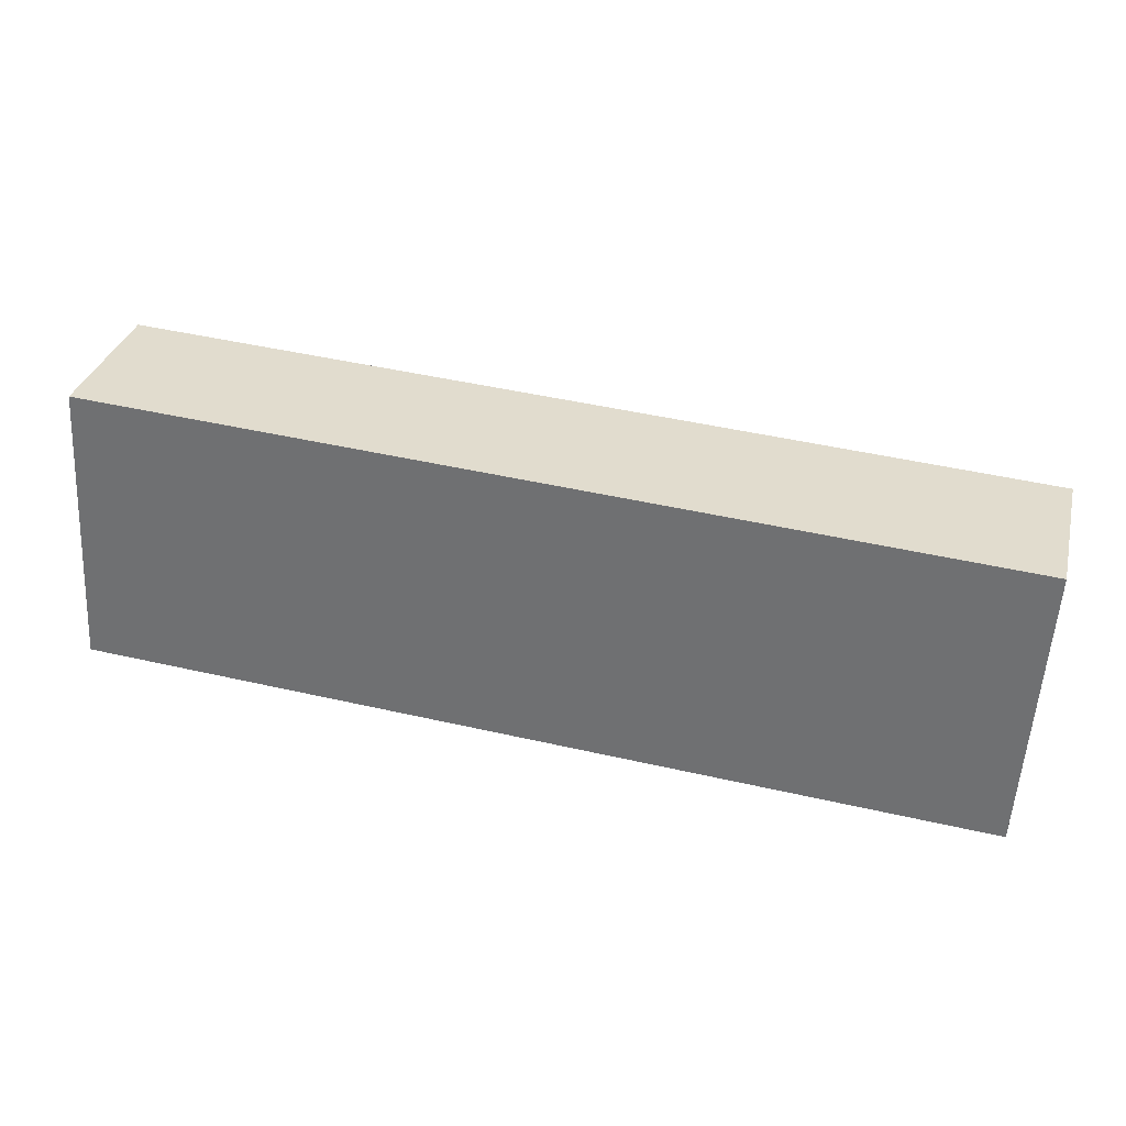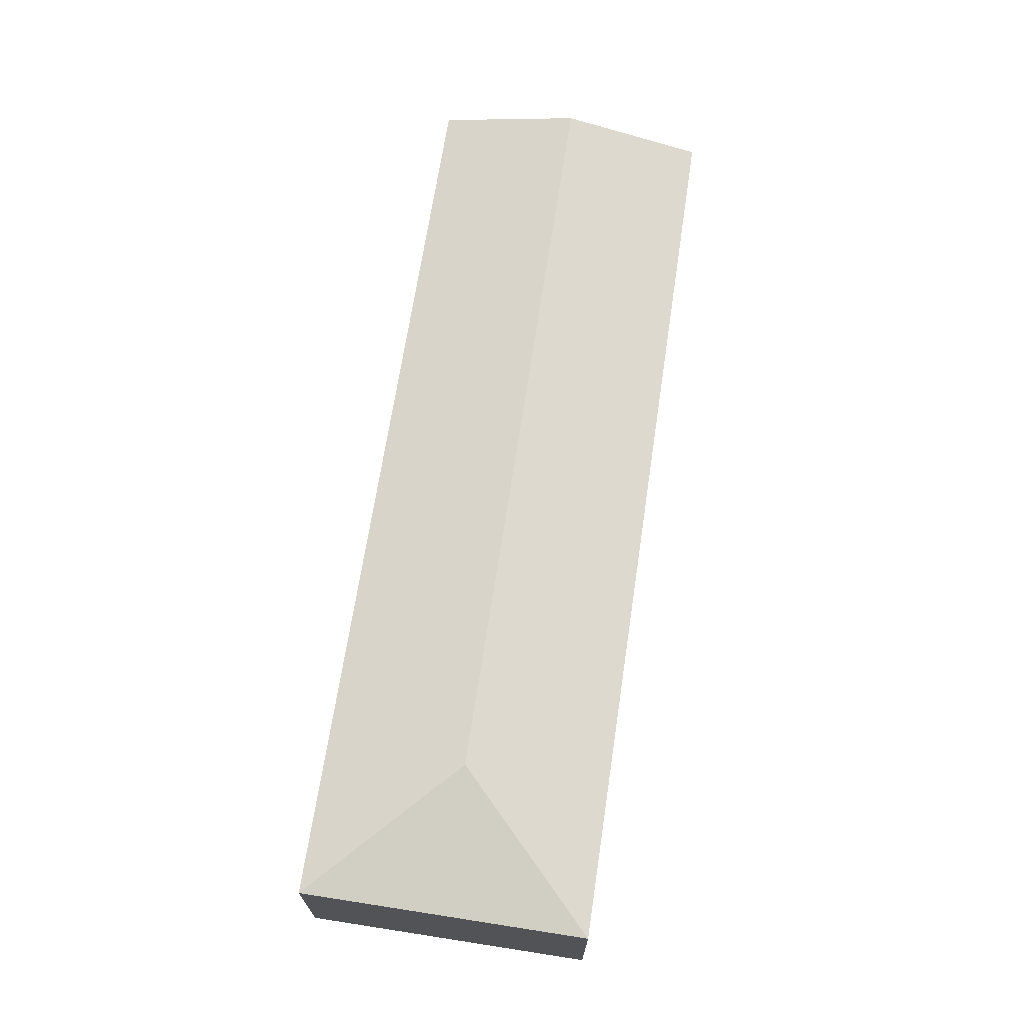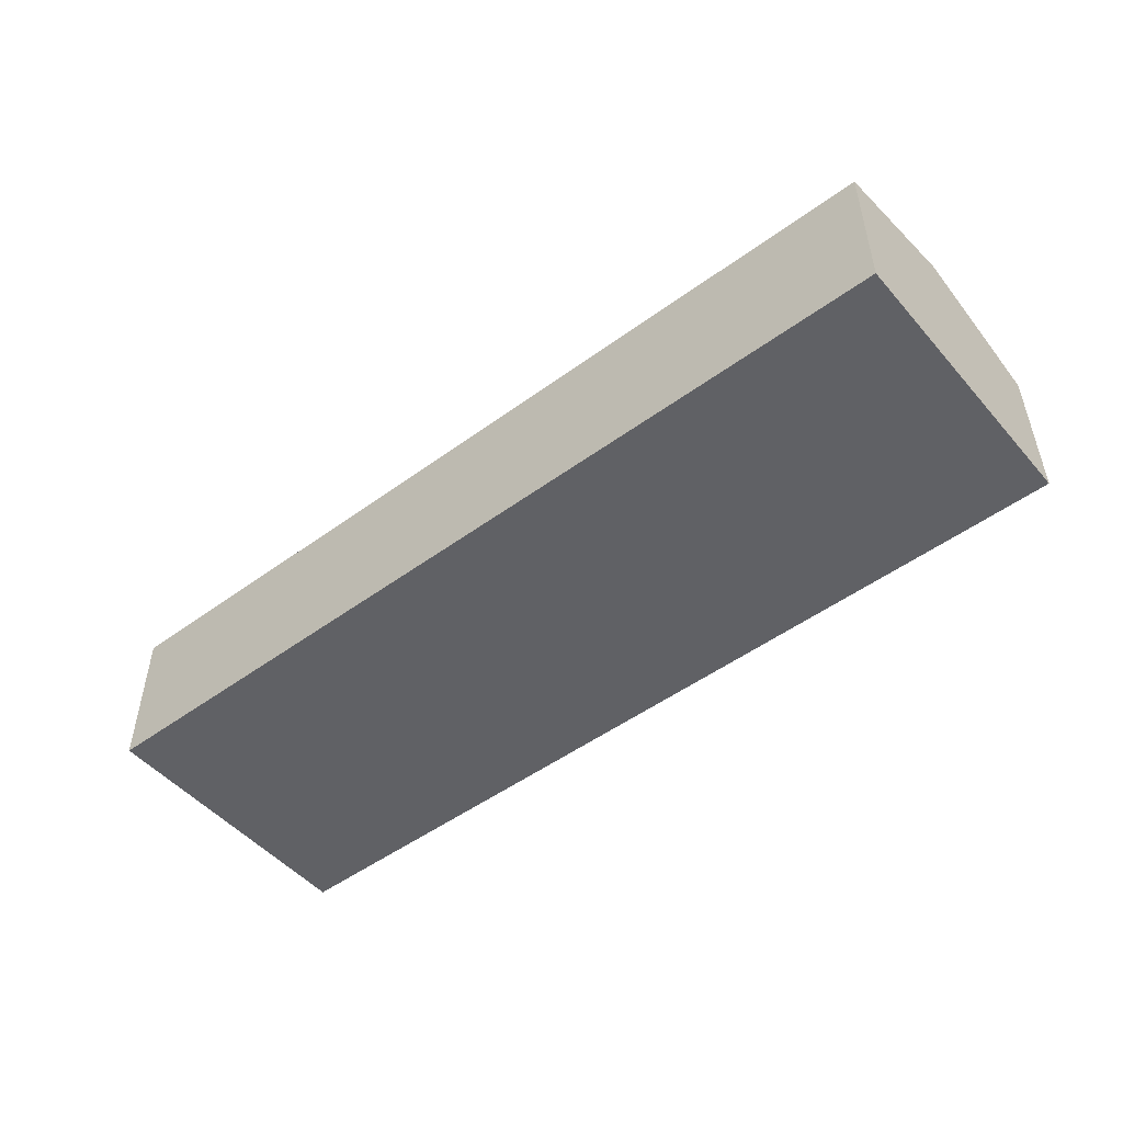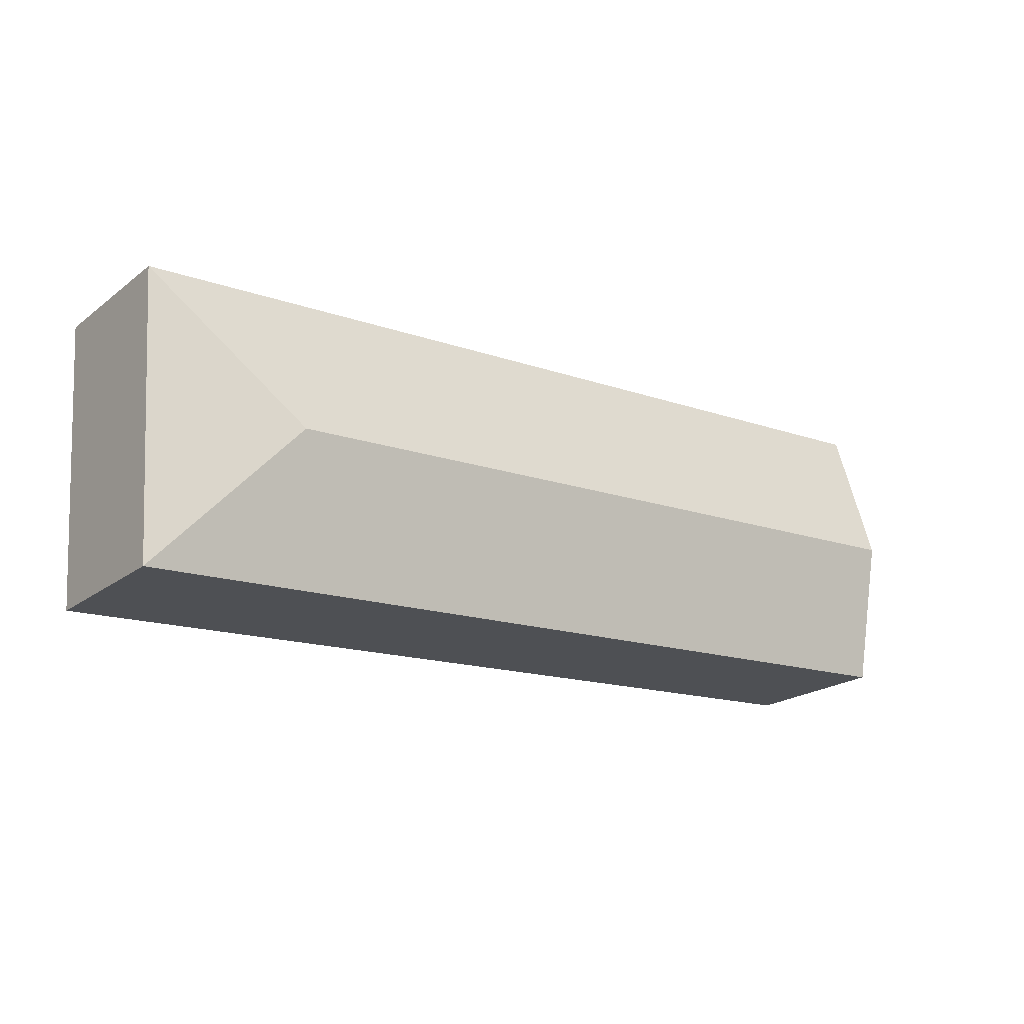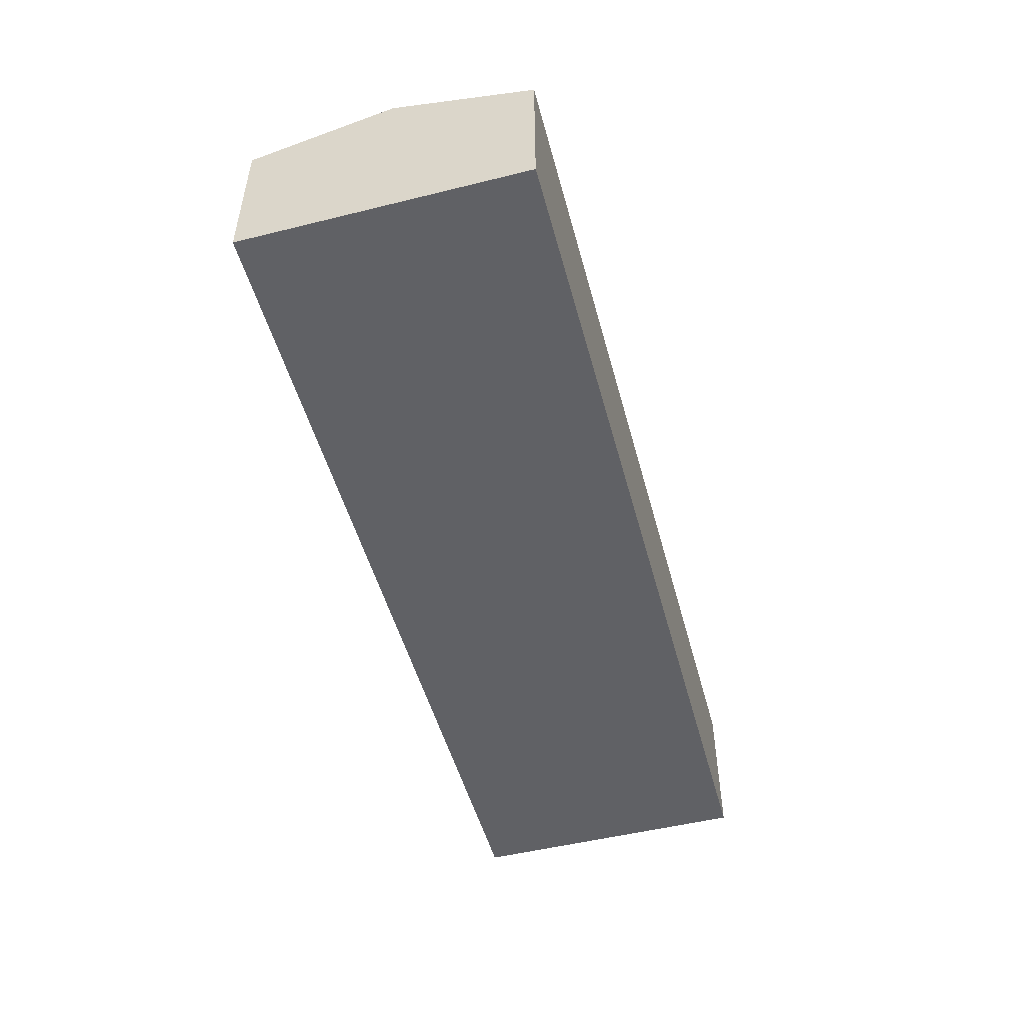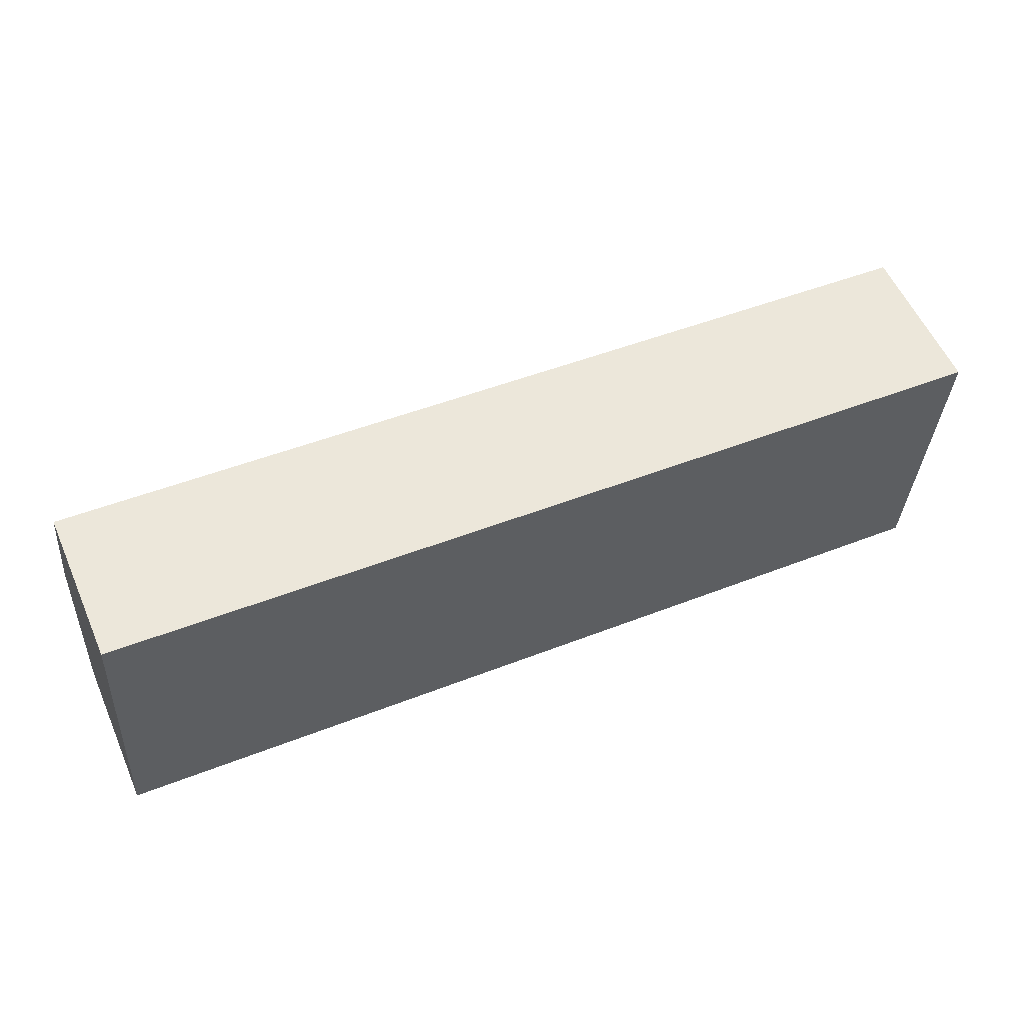
<metadata>
{"format":"obj","ext":"obj","renderer":"f3d","projection":"perspective","resolution":1024,"background":"white","views":[{"elev":32.6,"azim":13.9,"up":"+Z"},{"elev":68.2,"azim":102.3,"up":"+Y"},{"elev":-49.8,"azim":-137.4,"up":"+Y"},{"elev":-21.2,"azim":142.7,"up":"+Z"},{"elev":-50.2,"azim":-71.3,"up":"+Y"},{"elev":56.8,"azim":-23.7,"up":"+Z"}]}
</metadata>
<code>
v  15.3 3.786 1.857
v  18.31 3.069 4.512
v  17.97 3.069 -1.168
v  0.1717 3.786 2.84
v  0.3432 3.069 5.681
v  6.553e-05 3.069 -9.723e-05
v  17.97 7.154e-17 -1.168
v  18.31 -2.763e-16 4.512
v  0.3432 -3.478e-16 5.681
v  0 0 0
g defaultobject
f 1 2 3
f 4 2 1
f 2 4 5
f 6 1 3
f 1 6 4
f 7 2 8
f 2 7 3
f 8 5 9
f 5 8 2
f 5 10 9
f 10 5 4
f 10 4 6
f 6 7 10
f 7 6 3
f 8 10 7
f 10 8 9

</code>
